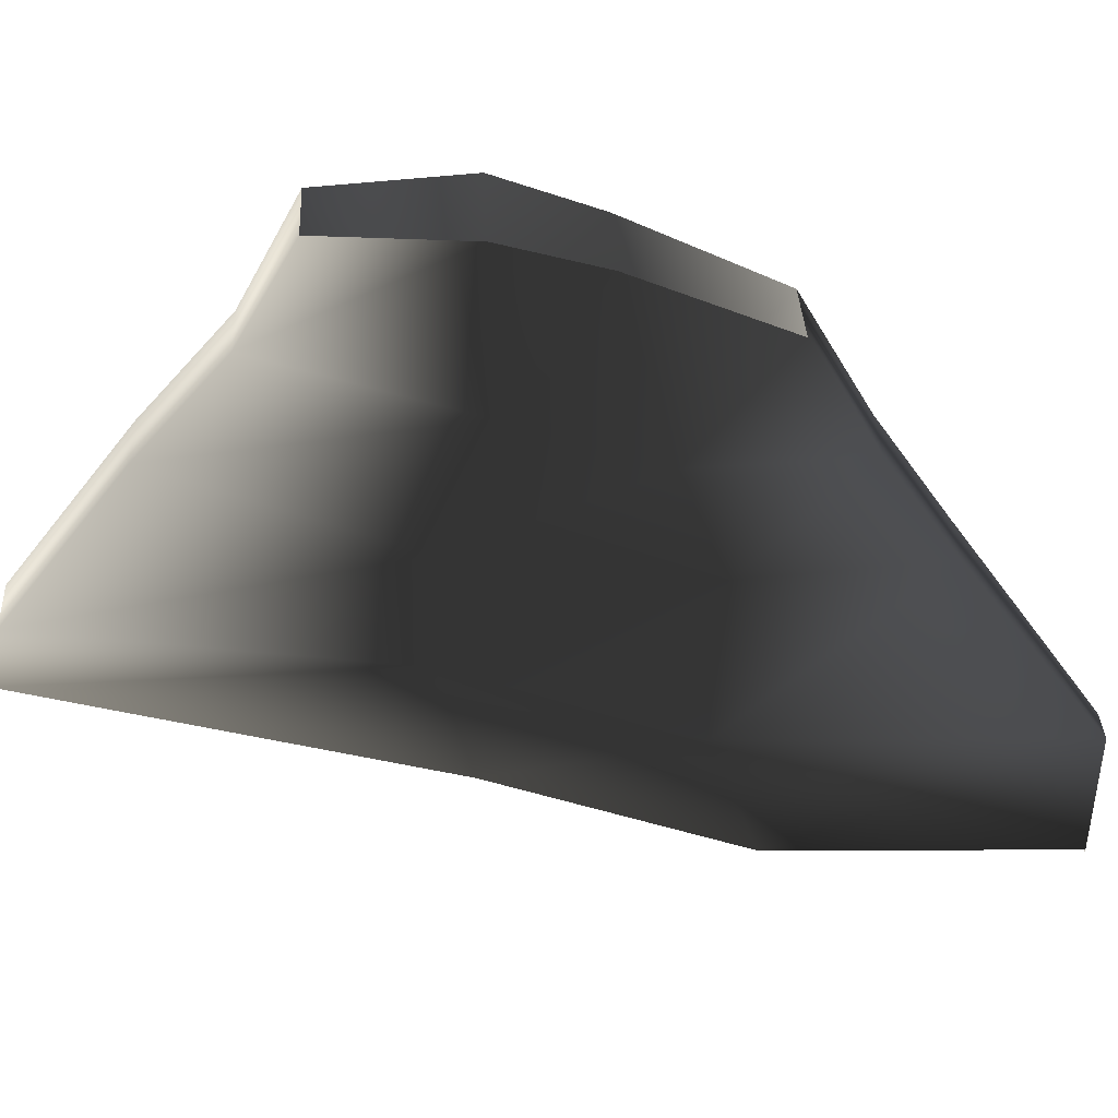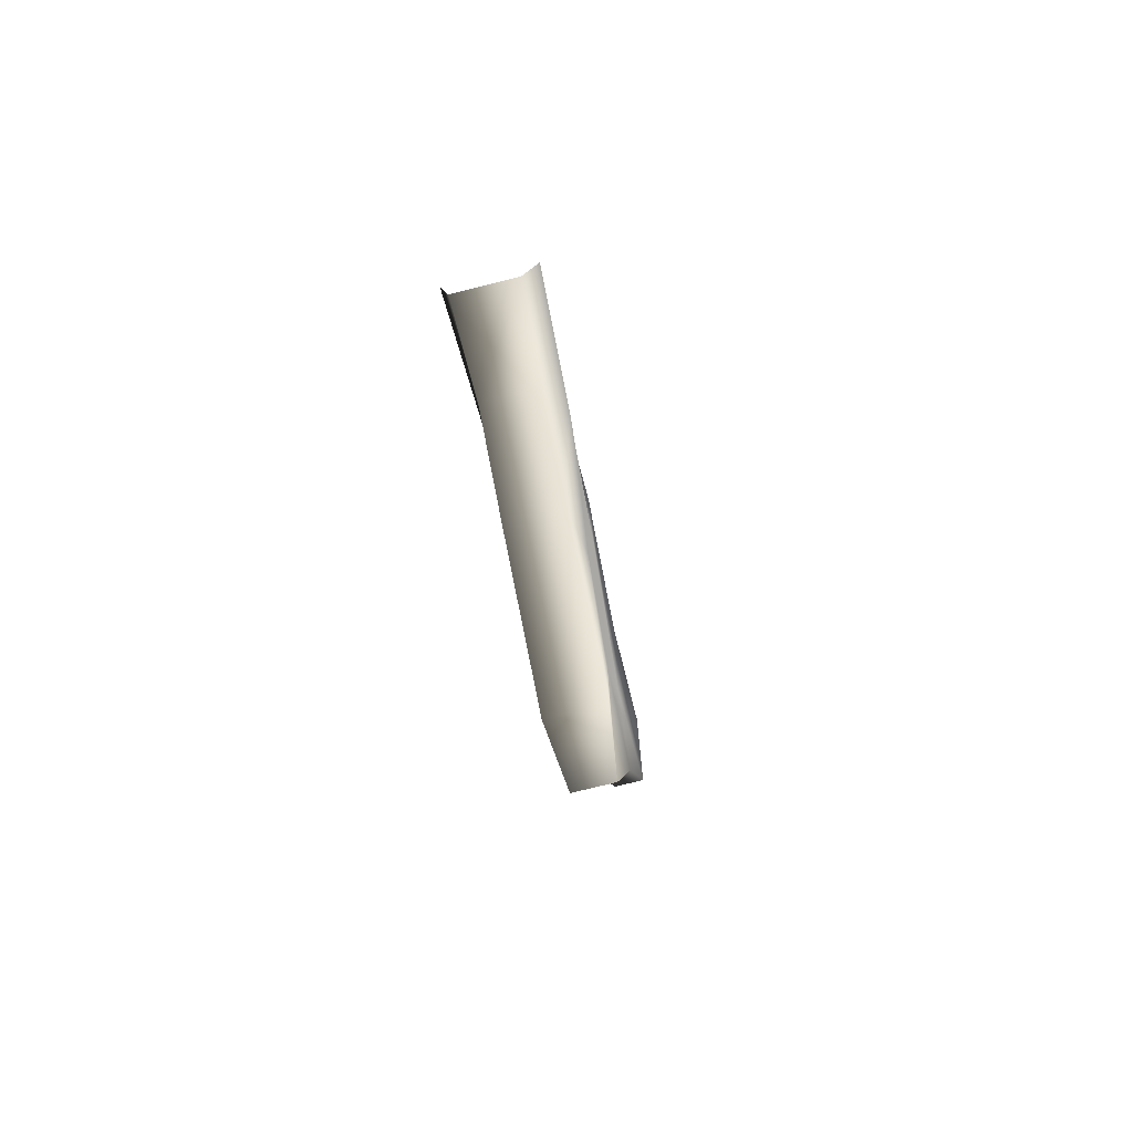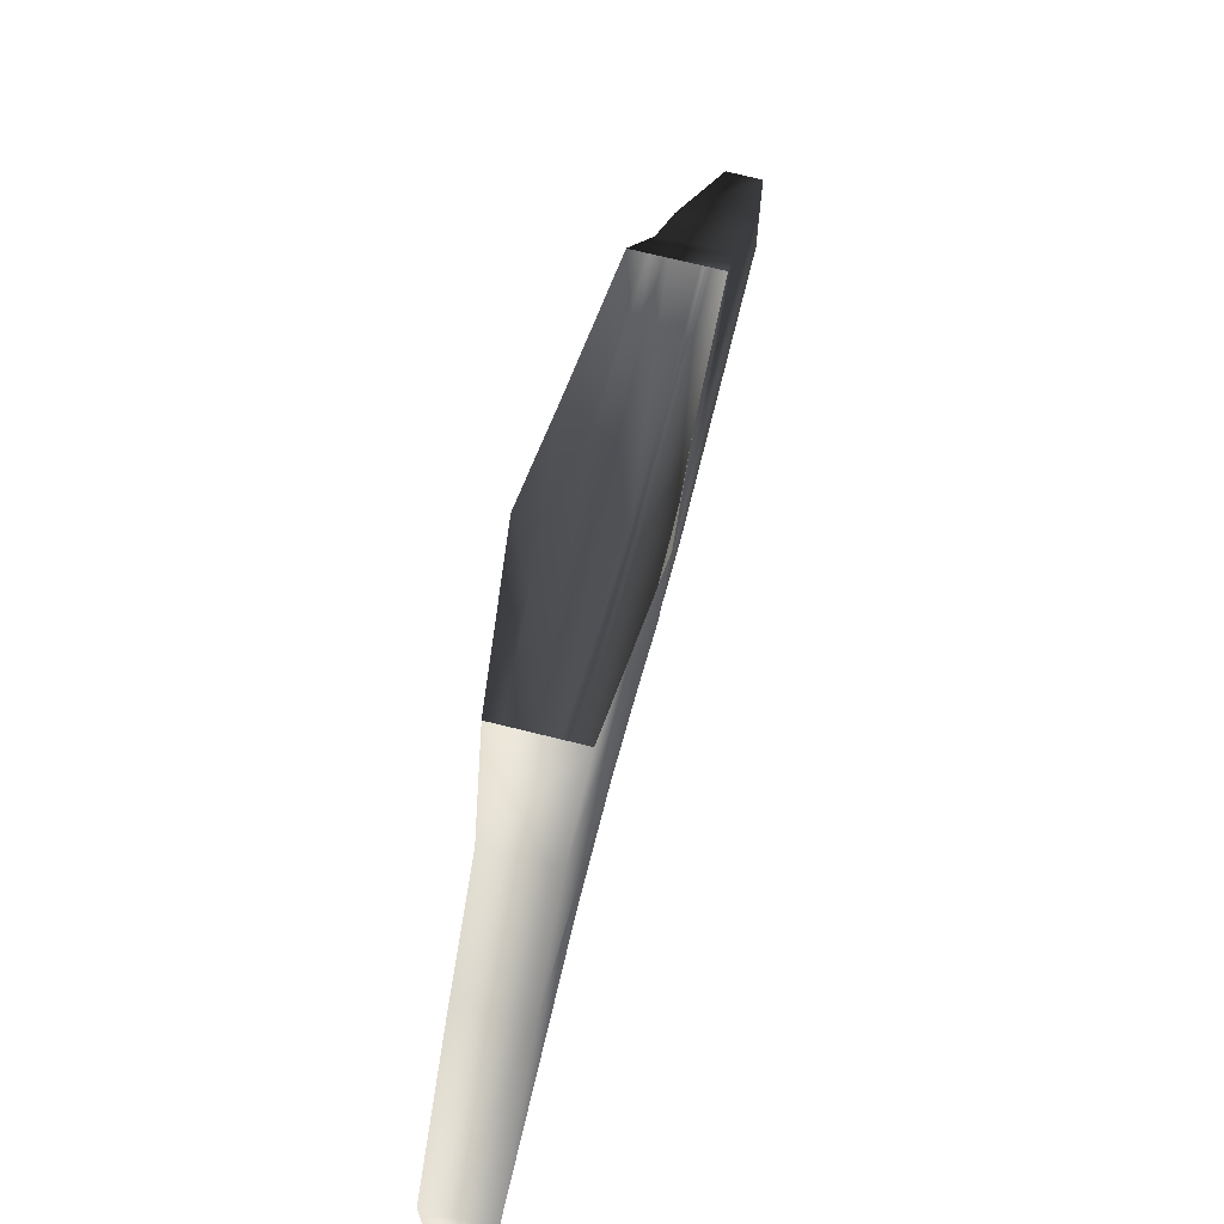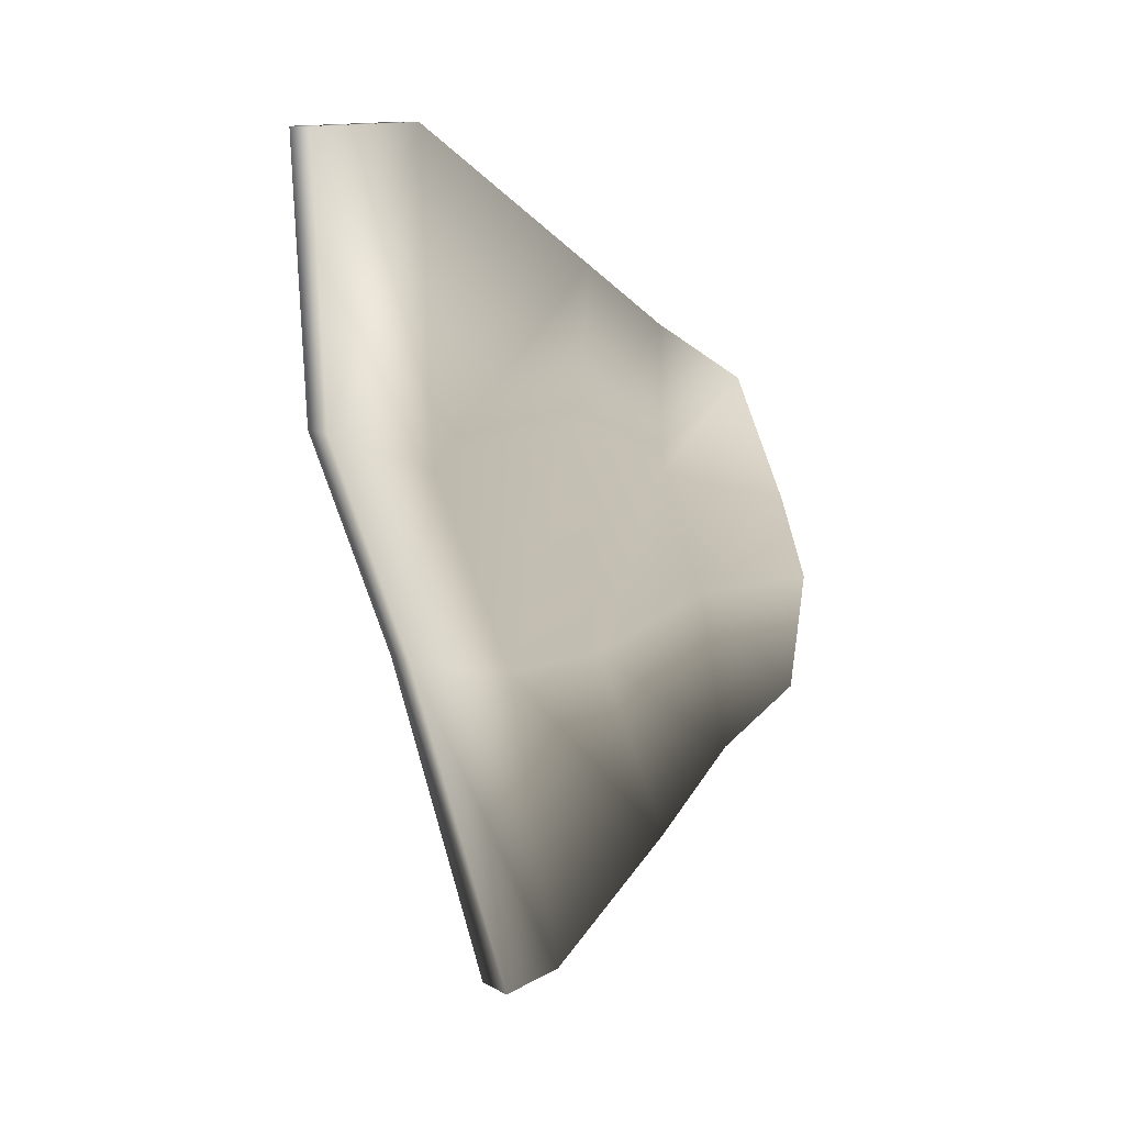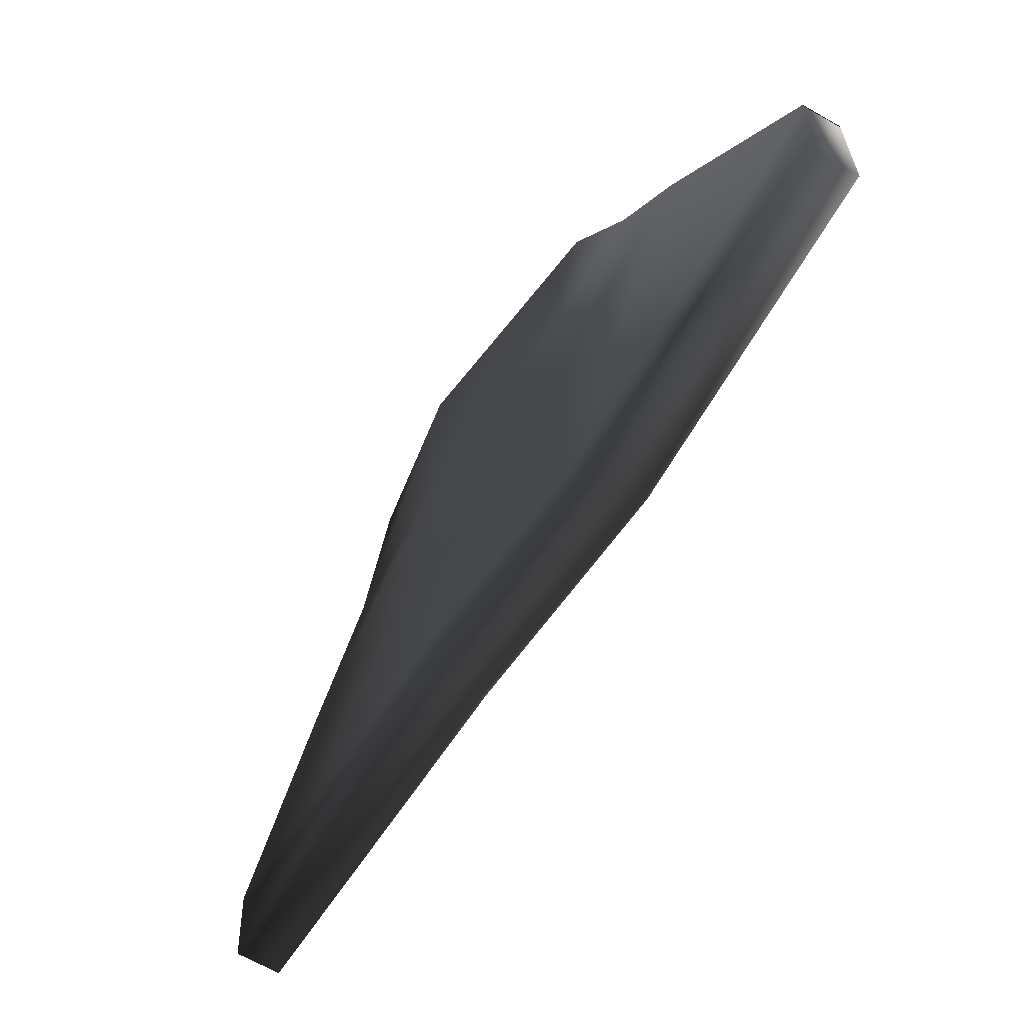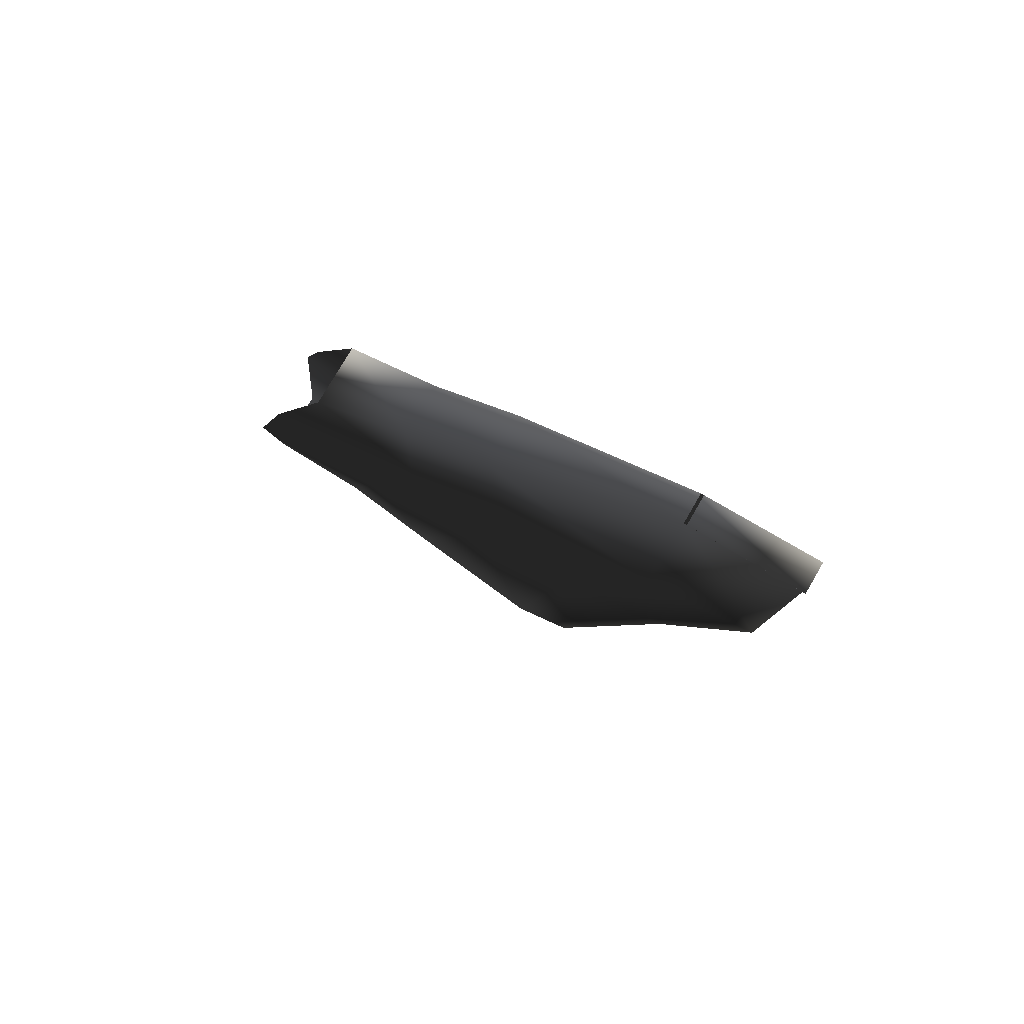
<metadata>
{"format":"obj","ext":"obj","renderer":"f3d","projection":"perspective","resolution":1024,"background":"white","views":[{"elev":36.2,"azim":87.2,"up":"+Z"},{"elev":-77.9,"azim":13.9,"up":"+Y"},{"elev":71.9,"azim":13.9,"up":"+Z"},{"elev":12.5,"azim":-130.0,"up":"+Y"},{"elev":-66.9,"azim":150.3,"up":"+Z"},{"elev":77.7,"azim":120.3,"up":"+Y"}]}
</metadata>
<code>
g default
v 0.01716 0.1617 -0.6182
v -0.01716 0.1617 -0.6182
v 0.01652 -0.08485 -0.5242
v 0.02125 -0.483 -0.4048
v -0.02125 -0.483 -0.4048
v -0.01652 -0.08485 -0.5242
v 0.03615 -0.2049 0.01968
v 0.05276 -0.06785 0.02009
v -0.03615 -0.2049 0.01968
v -0.05276 -0.06785 0.02009
v -0.04445 0.02825 -0.01204
v 0.04445 0.02825 -0.01204
v 0.03615 0.1737 -0.07892
v 0.03014 -0.2615 -0.0822
v 0.04537 -0.06466 -0.1395
v -0.03014 -0.2615 -0.0822
v -0.04537 -0.06466 -0.1395
v -0.03775 0.07846 -0.1949
v -0.03615 0.1737 -0.07892
v 0.03014 0.2408 -0.1938
v -0.03014 0.2408 -0.1938
v 0.03775 0.07846 -0.1949
v 0.03014 -0.3478 -0.1812
v 0.03014 -0.1133 -0.2775
v -0.03014 -0.3478 -0.1812
v -0.03014 -0.1133 -0.2775
v -0.03014 0.1229 -0.3103
v 0.03014 0.3107 -0.2969
v -0.03014 0.3107 -0.2969
v 0.03014 0.1229 -0.3103
v 0.03014 -0.4679 -0.3387
v 0.02125 -0.1168 -0.3979
v -0.03014 -0.4679 -0.3387
v -0.02125 -0.1168 -0.3979
v -0.01652 0.1122 -0.4906
v 0.01652 0.1122 -0.4906
v -0.01716 0.4531 -0.6296
v 0.01716 0.4531 -0.6296
v -0.01652 0.4567 -0.5024
v 0.01652 0.4567 -0.5024
v -0.01716 0.4531 -0.633
v 0.01716 0.4531 -0.633
v 0.01652 0.4567 -0.5058
v -0.01652 0.4567 -0.5058
g polySurface2
f 1 2 37 38
f 3 4 5 6
f 8 7 14 15
f 7 9 16 14
f 9 10 17 16
f 11 18 17 10
f 19 13 20 21
f 13 12 22 20
f 15 14 23 24
f 14 16 25 23
f 16 17 26 25
f 18 27 26 17
f 21 20 28 29
f 20 22 30 28
f 24 23 31 32
f 23 25 33 31
f 25 26 34 33
f 27 35 34 26
f 29 28 40 39
f 28 30 36 40
f 32 31 4 3
f 31 33 5 4
f 33 34 6 5
f 35 2 6 34
f 40 36 1 38
f 3 6 2 1
f 19 21 18 11
f 12 8 15 22
f 21 29 27 18
f 22 15 24 30
f 29 39 35 27
f 30 24 32 36
f 39 37 2 35
f 36 32 3 1
f 44 43 42 41

</code>
